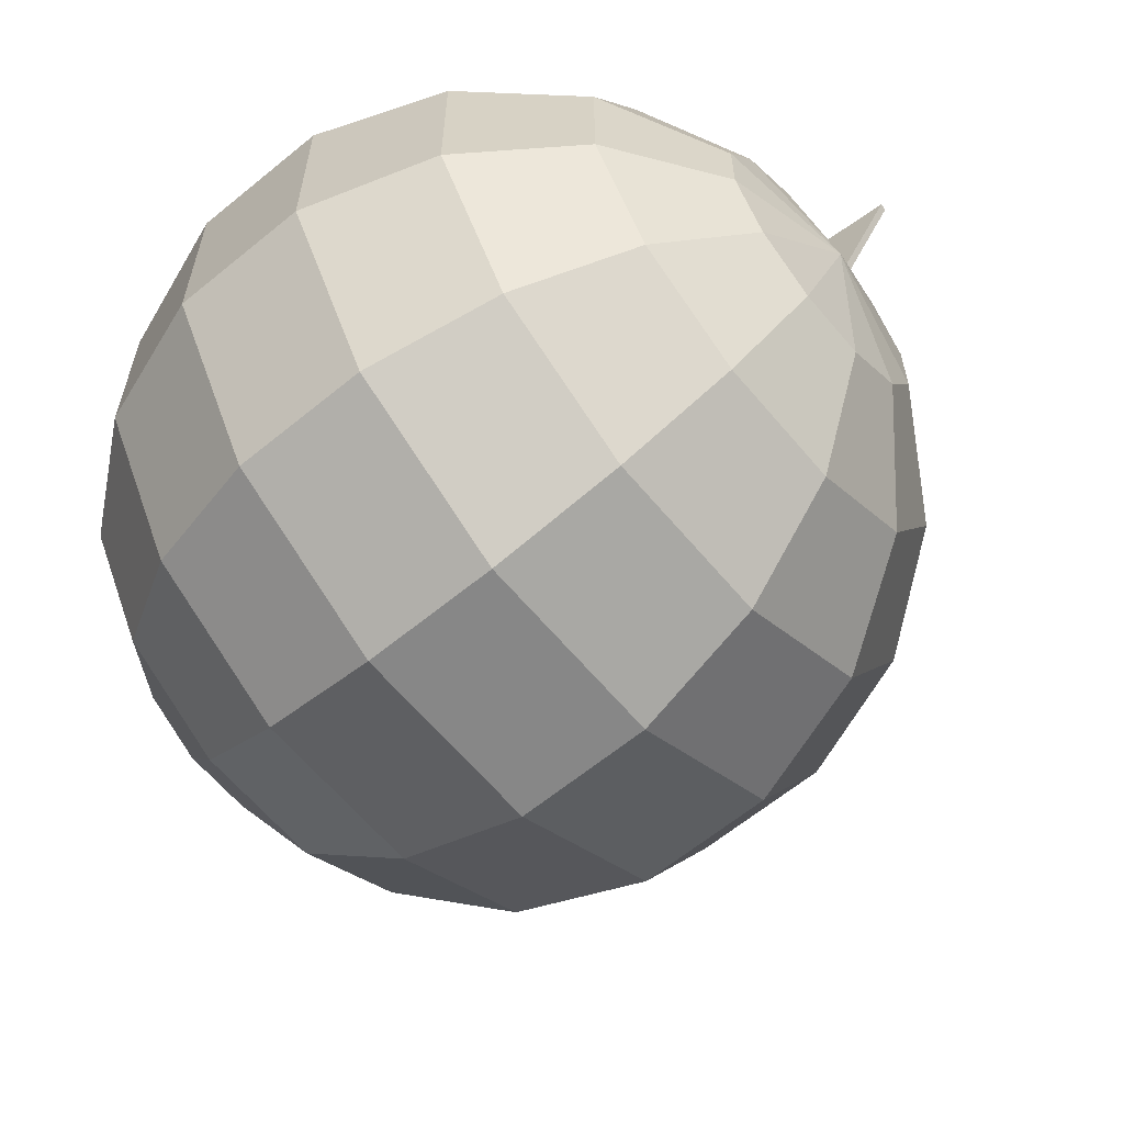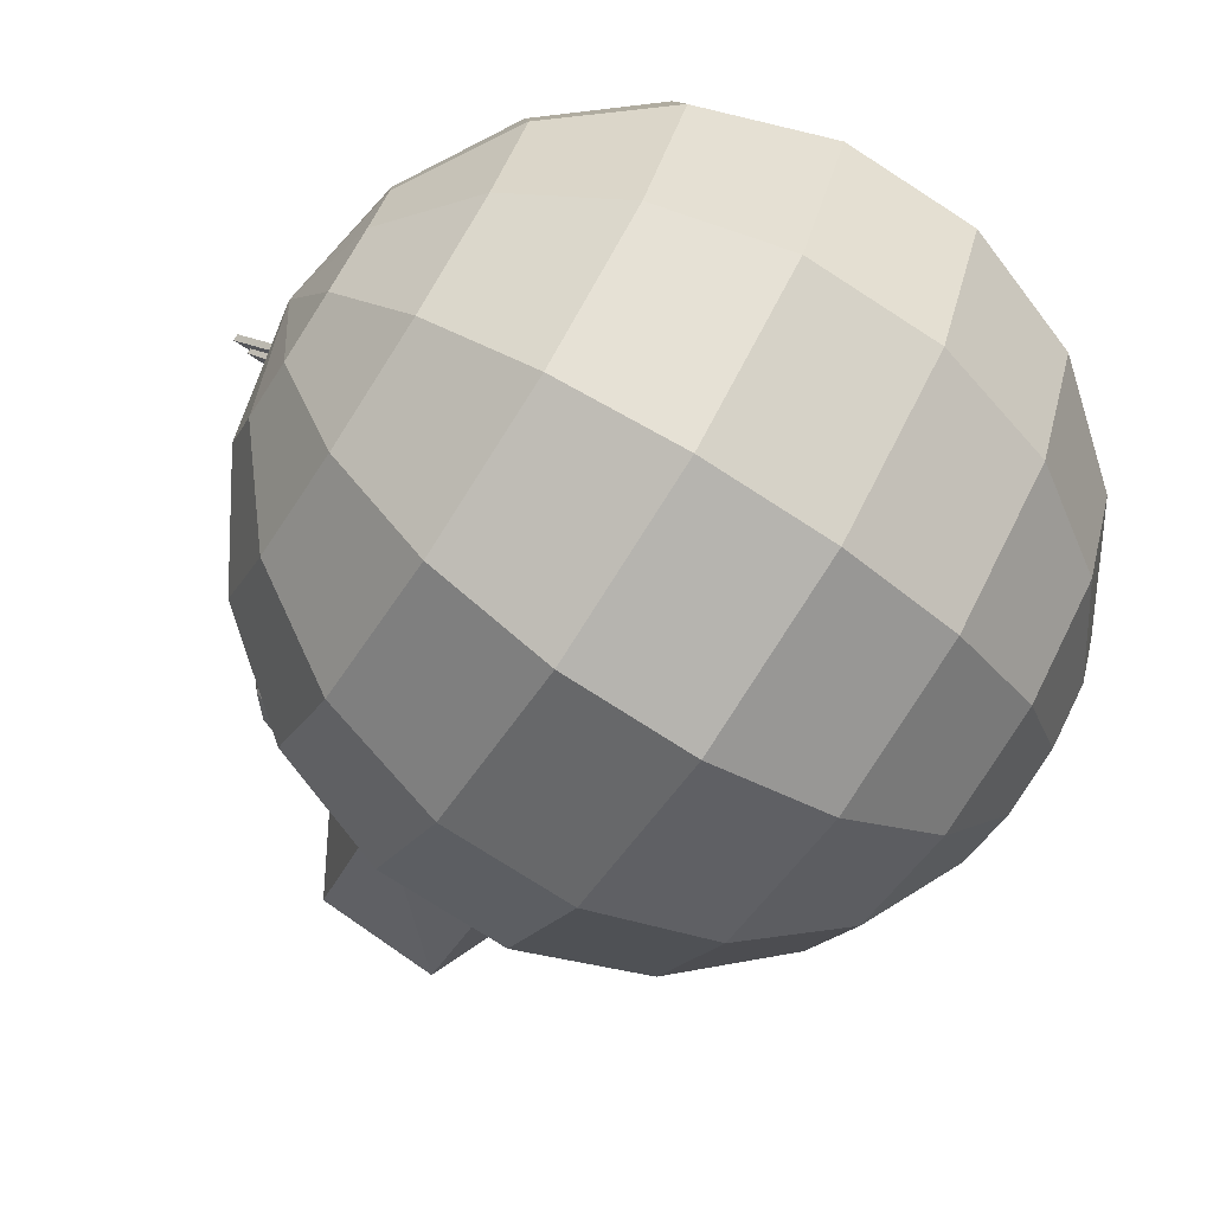
<metadata>
{"format":"obj","ext":"obj","renderer":"f3d","projection":"perspective","resolution":1024,"background":"white","views":[{"elev":-59.5,"azim":36.3,"up":"+Y"},{"elev":-79.1,"azim":-36.2,"up":"+Y"}]}
</metadata>
<code>
v -0.2831 -0.118 0.07079
v -0.2683 -0.1823 0.1423
v -0.2649 -0.2088 0.1005
v -0.2712 -0.1384 0.1651
v -0.2728 -0.08888 0.163
v -0.2726 -0.04703 0.1364
v -0.2708 -0.02406 0.09251
v -0.2677 -0.02611 0.04307
v -0.2643 -0.05264 0.001338
v -0.2614 -0.09653 -0.02152
v -0.2598 -0.146 -0.01937
v -0.26 -0.1879 0.007215
v -0.2618 -0.2108 0.0511
v -0.2216 -0.2376 0.2072
v -0.2151 -0.2874 0.1287
v -0.227 -0.1551 0.2501
v -0.23 -0.06207 0.2461
v -0.2297 0.01657 0.1961
v -0.2262 0.05975 0.1136
v -0.2205 0.0559 0.02074
v -0.214 0.006046 -0.0577
v -0.2085 -0.07645 -0.1006
v -0.2056 -0.1695 -0.09661
v -0.2059 -0.2481 -0.04665
v -0.2094 -0.2913 0.03583
v -0.1486 -0.2773 0.2577
v -0.1399 -0.3445 0.152
v -0.1559 -0.1662 0.3155
v -0.16 -0.04084 0.3101
v -0.1596 0.06511 0.2428
v -0.1549 0.1233 0.1317
v -0.1471 0.1181 0.006485
v -0.1384 0.05093 -0.09919
v -0.131 -0.06021 -0.1571
v -0.127 -0.1855 -0.1516
v -0.1274 -0.2915 -0.08431
v -0.1321 -0.3497 0.02681
v -0.05813 -0.2967 0.2877
v -0.04821 -0.373 0.1675
v -0.06649 -0.1703 0.3535
v -0.07106 -0.02775 0.3473
v -0.07061 0.09273 0.2707
v -0.06526 0.1589 0.1444
v -0.05644 0.153 0.002022
v -0.03816 -0.04978 -0.184
v -0.03359 -0.1923 -0.1778
v -0.03493 -0.1506 -0.1796
v -0.03693 -0.0881 -0.1823
v -0.03404 -0.3128 -0.1012
v -0.03939 -0.3789 0.02514
v 0.03888 -0.2933 0.2935
v 0.0488 -0.3697 0.1733
v 0.03051 -0.1669 0.3593
v 0.02594 -0.02439 0.3531
v 0.0264 0.09609 0.2766
v 0.03175 0.1622 0.1502
v 0.04056 0.1563 0.007891
v 0.07744 0.1135 -0.3019
v 0.01211 -0.04804 -0.1809
v 0.05885 -0.04642 -0.1781
v 0.01317 -0.1907 -0.1749
v 0.06296 -0.3094 -0.09536
v 0.06342 -0.1889 -0.1719
v 0.05761 -0.3756 0.03101
v 0.1307 -0.2676 0.2746
v 0.1395 -0.3348 0.1689
v 0.1234 -0.1565 0.3324
v 0.1194 -0.03115 0.327
v 0.1198 0.0748 0.2597
v 0.1245 0.133 0.1486
v 0.1322 0.1278 0.02338
v 0.1409 0.06062 -0.0823
v 0.1483 -0.05053 -0.1402
v 0.06003 -0.08332 -0.1765
v 0.06205 -0.1463 -0.1738
v 0.1523 -0.1759 -0.1347
v 0.1519 -0.2818 -0.06741
v 0.1472 -0.34 0.04371
v 0.2064 -0.2227 0.2331
v 0.2128 -0.2726 0.1546
v 0.2009 -0.1403 0.276
v 0.1979 -0.04723 0.272
v 0.1982 0.03141 0.222
v 0.2017 0.07459 0.1395
v 0.2075 0.07074 0.04663
v 0.2139 0.02089 -0.03181
v 0.2194 -0.06161 -0.07476
v 0.2224 -0.1546 -0.07071
v 0.2221 -0.2333 -0.02076
v 0.2186 -0.2765 0.06172
v 0.2566 -0.1641 0.174
v 0.2601 -0.1906 0.1323
v 0.2537 -0.1202 0.1969
v 0.2521 -0.07067 0.1947
v 0.2523 -0.02883 0.1682
v 0.2542 -0.005855 0.1243
v 0.2572 -0.007905 0.07483
v 0.2607 -0.03443 0.0331
v 0.2636 -0.07832 0.01024
v 0.2652 -0.1278 0.01239
v 0.265 -0.1697 0.03897
v 0.2631 -0.1926 0.08286
v 0.2755 -0.09866 0.1046
v -0.03544 -0.1472 -0.1405
v -0.03825 -0.08521 -0.1488
v 0.06153 -0.1412 -0.1362
v 0.0587 -0.07882 -0.1446
v 0.01438 -0.09599 -0.1859
v 0.01387 -0.1516 -0.1828
v -0.01959 0.1072 -0.3004
v 0.1359 0.03008 -0.1569
v 0.1178 0.04176 -0.1502
v 0.1136 0.0317 -0.1539
v 0.1268 0.04836 -0.1473
v 0.1382 0.04973 -0.146
v 0.1488 0.0455 -0.1467
v 0.156 0.03681 -0.149
v 0.1577 0.02598 -0.1525
v 0.1535 0.01591 -0.1562
v 0.1445 0.009315 -0.1591
v 0.1332 0.007946 -0.1604
v 0.1225 0.01218 -0.1597
v 0.1153 0.02087 -0.1574
v 0.1014 0.04956 -0.1368
v 0.09346 0.03064 -0.1438
v 0.1182 0.06196 -0.1315
v 0.1396 0.06453 -0.129
v 0.1597 0.05658 -0.1302
v 0.1731 0.04024 -0.1347
v 0.1763 0.01989 -0.1413
v 0.1684 0.0009754 -0.1482
v 0.1515 -0.01143 -0.1536
v 0.1302 -0.014 -0.156
v 0.1101 -0.00605 -0.1548
v 0.09666 0.01029 -0.1503
v 0.08852 0.05252 -0.1185
v 0.07788 0.02704 -0.1278
v 0.1113 0.06923 -0.1113
v 0.14 0.07269 -0.108
v 0.1671 0.06198 -0.1096
v 0.1852 0.03997 -0.1156
v 0.1895 0.01255 -0.1245
v 0.1788 -0.01294 -0.1338
v 0.1561 -0.02965 -0.1411
v 0.1274 -0.03311 -0.1443
v 0.1003 -0.0224 -0.1427
v 0.08219 -0.000385 -0.1367
v 0.08086 0.05029 -0.0974
v 0.06876 0.02131 -0.108
v 0.1067 0.06929 -0.08915
v 0.1394 0.07323 -0.08543
v 0.1702 0.06105 -0.08726
v 0.1908 0.03602 -0.09413
v 0.1957 0.004836 -0.1042
v 0.1836 -0.02414 -0.1148
v 0.1577 -0.04314 -0.123
v 0.125 -0.04708 -0.1268
v 0.09425 -0.0349 -0.1249
v 0.07366 -0.009868 -0.1181
v 0.07929 0.04314 -0.07605
v 0.06719 0.01417 -0.08663
v 0.1052 0.06215 -0.06779
v 0.1378 0.06609 -0.06408
v 0.1686 0.05391 -0.0659
v 0.1892 0.02887 -0.07277
v 0.1941 -0.002311 -0.08285
v 0.182 -0.03129 -0.09343
v 0.1561 -0.05029 -0.1017
v 0.1234 -0.05423 -0.1054
v 0.09269 -0.04205 -0.1036
v 0.0721 -0.01701 -0.09671
v 0.08402 0.03194 -0.05703
v 0.07338 0.006459 -0.06633
v 0.1068 0.04865 -0.04977
v 0.1355 0.05212 -0.0465
v 0.1626 0.0414 -0.0481
v 0.1807 0.01939 -0.05415
v 0.185 -0.008033 -0.06301
v 0.1743 -0.03351 -0.07231
v 0.1516 -0.05022 -0.07957
v 0.1228 -0.05369 -0.08284
v 0.09579 -0.04298 -0.08123
v 0.07769 -0.02096 -0.07519
v 0.09446 0.01803 -0.04264
v 0.08656 -0.0008837 -0.04954
v 0.1113 0.03043 -0.03725
v 0.1327 0.033 -0.03483
v 0.1528 0.02505 -0.03601
v 0.1662 0.008713 -0.0405
v 0.1694 -0.01164 -0.04708
v 0.1615 -0.03055 -0.05398
v 0.1446 -0.04296 -0.05937
v 0.1233 -0.04553 -0.06179
v 0.1032 -0.03758 -0.06061
v 0.08976 -0.02124 -0.05612
v 0.1094 0.003089 -0.03461
v 0.1052 -0.006974 -0.03829
v 0.1183 0.009689 -0.03175
v 0.1297 0.01106 -0.03046
v 0.1404 0.006828 -0.03109
v 0.1475 -0.001867 -0.03348
v 0.1492 -0.0127 -0.03698
v 0.145 -0.02276 -0.04065
v 0.136 -0.02936 -0.04352
v 0.1247 -0.03073 -0.04481
v 0.114 -0.0265 -0.04417
v 0.1069 -0.0178 -0.04179
v 0.1269 -0.01108 -0.03392
v -0.09876 0.0154 -0.1957
v -0.1183 0.02629 -0.1925
v -0.1213 0.01533 -0.1943
v -0.1102 0.03419 -0.1905
v -0.0991 0.03691 -0.1888
v -0.08807 0.03373 -0.188
v -0.08003 0.0255 -0.1882
v -0.07712 0.01443 -0.1893
v -0.08014 0.003475 -0.1912
v -0.08827 -0.004423 -0.1932
v -0.09933 -0.007148 -0.1948
v -0.1104 -0.00397 -0.1957
v -0.1184 0.004259 -0.1955
v -0.1363 0.03482 -0.182
v -0.142 0.01423 -0.1854
v -0.1211 0.04966 -0.1782
v -0.1003 0.05478 -0.1751
v -0.07956 0.04881 -0.1735
v -0.06444 0.03335 -0.1739
v -0.05899 0.01253 -0.176
v -0.06466 -0.008056 -0.1795
v -0.07993 -0.0229 -0.1832
v -0.1007 -0.02802 -0.1863
v -0.1214 -0.02205 -0.1879
v -0.1366 -0.006582 -0.1876
v -0.1508 0.03997 -0.1654
v -0.1584 0.01223 -0.17
v -0.1302 0.05996 -0.1603
v -0.1022 0.06686 -0.1561
v -0.07425 0.05882 -0.154
v -0.05389 0.03798 -0.1544
v -0.04654 0.009938 -0.1574
v -0.05418 -0.0178 -0.162
v -0.07475 -0.0378 -0.1671
v -0.1028 -0.0447 -0.1713
v -0.1307 -0.03665 -0.1734
v -0.151 -0.01581 -0.1729
v -0.1598 0.04111 -0.1447
v -0.1685 0.009568 -0.15
v -0.1364 0.06385 -0.139
v -0.1046 0.0717 -0.1342
v -0.0728 0.06255 -0.1318
v -0.04964 0.03885 -0.1323
v -0.04128 0.006963 -0.1356
v -0.04997 -0.02458 -0.1409
v -0.07337 -0.04732 -0.1467
v -0.1052 -0.05517 -0.1514
v -0.137 -0.04602 -0.1538
v -0.1601 -0.02232 -0.1533
v -0.1624 0.03811 -0.1225
v -0.171 0.006569 -0.1278
v -0.139 0.06085 -0.1167
v -0.1071 0.0687 -0.112
v -0.07537 0.05955 -0.1095
v -0.05221 0.03585 -0.1101
v -0.04386 0.003963 -0.1134
v -0.05254 -0.02758 -0.1187
v -0.07594 -0.05032 -0.1244
v -0.1078 -0.05817 -0.1292
v -0.1395 -0.04902 -0.1316
v -0.1627 -0.02532 -0.1311
v -0.1582 0.03133 -0.1014
v -0.1658 0.003593 -0.106
v -0.1376 0.05133 -0.09631
v -0.1096 0.05823 -0.09214
v -0.08165 0.05018 -0.08999
v -0.06129 0.02935 -0.09045
v -0.05394 0.001301 -0.09339
v -0.06158 -0.02644 -0.09801
v -0.08215 -0.04643 -0.1031
v -0.1102 -0.05333 -0.1073
v -0.1381 -0.04529 -0.1094
v -0.1584 -0.02445 -0.1089
v -0.1477 0.02159 -0.08392
v -0.1533 0.0009999 -0.08736
v -0.1324 0.03643 -0.08015
v -0.1116 0.04155 -0.07706
v -0.09089 0.03558 -0.07547
v -0.07578 0.02011 -0.07581
v -0.07033 -0.0007011 -0.07799
v -0.07599 -0.02129 -0.08142
v -0.09127 -0.03613 -0.08519
v -0.112 -0.04125 -0.08828
v -0.1328 -0.03528 -0.08987
v -0.1479 -0.01981 -0.08954
v -0.1322 0.01006 -0.07222
v -0.1352 -0.0008979 -0.07405
v -0.1241 0.01795 -0.07022
v -0.113 0.02068 -0.06857
v -0.102 0.0175 -0.06773
v -0.09394 0.009272 -0.06791
v -0.09103 -0.001803 -0.06907
v -0.09405 -0.01276 -0.07089
v -0.1022 -0.02065 -0.0729
v -0.1132 -0.02338 -0.07455
v -0.1243 -0.0202 -0.07539
v -0.1323 -0.01197 -0.07521
v -0.1136 -0.001871 -0.0677
v 0.2888 0.07052 0.04218
v 0.2561 -0.009123 0.05147
v 0.2563 -0.008613 0.05644
v 0.289 0.07103 0.04715
v 0.2031 0.05915 0.04624
v 0.2032 0.05966 0.05122
v -0.3017 0.03157 0.005929
v -0.2153 0.0317 0.01165
v -0.2156 0.03324 0.01639
v -0.302 0.03311 0.01068
v -0.2599 -0.03972 0.03184
v -0.2602 -0.03819 0.03658
v -0.2285 0.0234 0.00835
v -0.2589 -0.02696 0.02303
v -0.2591 -0.02543 0.02779
v -0.2287 0.02492 0.01311
v -0.2891 0.02268 0.00568
v -0.2893 0.02421 0.01044
v 0.2773 0.05153 0.04249
v 0.2481 -0.00123 0.04869
v 0.2481 -0.0006367 0.05365
v 0.2773 0.05212 0.04746
v 0.2167 0.05025 0.04242
v 0.2167 0.05084 0.04739
o group1568265139
g mesh1568265139
f 3 2 1
f 2 4 1
f 4 5 1
f 5 6 1
f 6 7 1
f 7 8 1
f 8 9 1
f 9 10 1
f 10 11 1
f 11 12 1
f 12 13 1
f 13 3 1
f 14 2 3
f 15 14 3
f 16 4 2
f 14 16 2
f 17 5 4
f 16 17 4
f 18 6 5
f 17 18 5
f 19 7 6
f 18 19 6
f 20 8 7
f 19 20 7
f 21 9 8
f 20 21 8
f 22 10 9
f 21 22 9
f 23 11 10
f 22 23 10
f 24 12 11
f 23 24 11
f 25 13 12
f 24 25 12
f 15 3 13
f 25 15 13
f 26 14 15
f 27 26 15
f 28 16 14
f 26 28 14
f 29 17 16
f 28 29 16
f 30 18 17
f 29 30 17
f 31 19 18
f 30 31 18
f 32 20 19
f 31 32 19
f 33 21 20
f 32 33 20
f 34 22 21
f 33 34 21
f 35 23 22
f 34 35 22
f 36 24 23
f 35 36 23
f 37 25 24
f 36 37 24
f 27 15 25
f 37 27 25
f 38 26 27
f 39 38 27
f 40 28 26
f 38 40 26
f 41 29 28
f 40 41 28
f 42 30 29
f 41 42 29
f 43 31 30
f 42 43 30
f 44 32 31
f 43 44 31
f 44 33 32
f 45 34 33
f 35 34 45
f 47 46 35
f 48 47 35
f 45 48 35
f 49 36 35
f 46 49 35
f 50 37 36
f 49 50 36
f 39 27 37
f 50 39 37
f 51 38 39
f 52 51 39
f 53 40 38
f 51 53 38
f 54 41 40
f 53 54 40
f 55 42 41
f 54 55 41
f 56 43 42
f 55 56 42
f 57 44 43
f 56 57 43
f 57 58 44
f 60 59 45
f 58 60 45
f 59 48 45
f 49 46 61
f 62 49 61
f 63 62 61
f 64 50 49
f 62 64 49
f 52 39 50
f 64 52 50
f 65 51 52
f 66 65 52
f 67 53 51
f 65 67 51
f 68 54 53
f 67 68 53
f 69 55 54
f 68 69 54
f 70 56 55
f 69 70 55
f 71 57 56
f 70 71 56
f 71 72 57
f 72 73 60
f 74 60 73
f 75 74 73
f 63 75 73
f 76 63 73
f 77 62 63
f 76 77 63
f 78 64 62
f 77 78 62
f 66 52 64
f 78 66 64
f 79 65 66
f 80 79 66
f 81 67 65
f 79 81 65
f 82 68 67
f 81 82 67
f 83 69 68
f 82 83 68
f 84 70 69
f 83 84 69
f 85 71 70
f 84 85 70
f 86 72 71
f 85 86 71
f 87 73 72
f 86 87 72
f 88 76 73
f 87 88 73
f 89 77 76
f 88 89 76
f 90 78 77
f 89 90 77
f 80 66 78
f 90 80 78
f 91 79 80
f 92 91 80
f 93 81 79
f 91 93 79
f 94 82 81
f 93 94 81
f 95 83 82
f 94 95 82
f 96 84 83
f 95 96 83
f 97 85 84
f 96 97 84
f 98 86 85
f 97 98 85
f 99 87 86
f 98 99 86
f 100 88 87
f 99 100 87
f 101 89 88
f 100 101 88
f 102 90 89
f 101 102 89
f 92 80 90
f 102 92 90
f 103 91 92
f 103 93 91
f 103 94 93
f 103 95 94
f 103 96 95
f 103 97 96
f 103 98 97
f 103 99 98
f 103 100 99
f 103 101 100
f 103 102 101
f 103 92 102
f 104 47 48
f 105 104 48
f 61 46 47
f 106 75 47
f 107 74 75
f 107 48 74
f 107 105 48
f 47 104 106
f 75 106 107
f 59 60 74
f 59 108 48
f 74 108 59
f 48 108 74
f 75 63 61
f 47 109 61
f 61 109 75
f 75 109 47
f 44 110 33
f 33 110 45
f 58 110 44
f 45 110 58
f 72 58 57
f 60 58 72
f 106 104 105
f 107 106 105
o group418771725
g mesh418771725
f 113 112 111
f 112 114 111
f 114 115 111
f 115 116 111
f 116 117 111
f 117 118 111
f 118 119 111
f 119 120 111
f 120 121 111
f 121 122 111
f 122 123 111
f 123 113 111
f 124 112 113
f 125 124 113
f 126 114 112
f 124 126 112
f 127 115 114
f 126 127 114
f 128 116 115
f 127 128 115
f 129 117 116
f 128 129 116
f 130 118 117
f 129 130 117
f 131 119 118
f 130 131 118
f 132 120 119
f 131 132 119
f 133 121 120
f 132 133 120
f 134 122 121
f 133 134 121
f 135 123 122
f 134 135 122
f 125 113 123
f 135 125 123
f 136 124 125
f 137 136 125
f 138 126 124
f 136 138 124
f 139 127 126
f 138 139 126
f 140 128 127
f 139 140 127
f 141 129 128
f 140 141 128
f 142 130 129
f 141 142 129
f 143 131 130
f 142 143 130
f 144 132 131
f 143 144 131
f 145 133 132
f 144 145 132
f 146 134 133
f 145 146 133
f 147 135 134
f 146 147 134
f 137 125 135
f 147 137 135
f 148 136 137
f 149 148 137
f 150 138 136
f 148 150 136
f 151 139 138
f 150 151 138
f 152 140 139
f 151 152 139
f 153 141 140
f 152 153 140
f 154 142 141
f 153 154 141
f 155 143 142
f 154 155 142
f 156 144 143
f 155 156 143
f 157 145 144
f 156 157 144
f 158 146 145
f 157 158 145
f 159 147 146
f 158 159 146
f 149 137 147
f 159 149 147
f 160 148 149
f 161 160 149
f 162 150 148
f 160 162 148
f 163 151 150
f 162 163 150
f 164 152 151
f 163 164 151
f 165 153 152
f 164 165 152
f 166 154 153
f 165 166 153
f 167 155 154
f 166 167 154
f 168 156 155
f 167 168 155
f 169 157 156
f 168 169 156
f 170 158 157
f 169 170 157
f 171 159 158
f 170 171 158
f 161 149 159
f 171 161 159
f 172 160 161
f 173 172 161
f 174 162 160
f 172 174 160
f 175 163 162
f 174 175 162
f 176 164 163
f 175 176 163
f 177 165 164
f 176 177 164
f 178 166 165
f 177 178 165
f 179 167 166
f 178 179 166
f 180 168 167
f 179 180 167
f 181 169 168
f 180 181 168
f 182 170 169
f 181 182 169
f 183 171 170
f 182 183 170
f 173 161 171
f 183 173 171
f 184 172 173
f 185 184 173
f 186 174 172
f 184 186 172
f 187 175 174
f 186 187 174
f 188 176 175
f 187 188 175
f 189 177 176
f 188 189 176
f 190 178 177
f 189 190 177
f 191 179 178
f 190 191 178
f 192 180 179
f 191 192 179
f 193 181 180
f 192 193 180
f 194 182 181
f 193 194 181
f 195 183 182
f 194 195 182
f 185 173 183
f 195 185 183
f 196 184 185
f 197 196 185
f 198 186 184
f 196 198 184
f 199 187 186
f 198 199 186
f 200 188 187
f 199 200 187
f 201 189 188
f 200 201 188
f 202 190 189
f 201 202 189
f 203 191 190
f 202 203 190
f 204 192 191
f 203 204 191
f 205 193 192
f 204 205 192
f 206 194 193
f 205 206 193
f 207 195 194
f 206 207 194
f 197 185 195
f 207 197 195
f 208 196 197
f 208 198 196
f 208 199 198
f 208 200 199
f 208 201 200
f 208 202 201
f 208 203 202
f 208 204 203
f 208 205 204
f 208 206 205
f 208 207 206
f 208 197 207
o group273811624
g mesh273811624
f 211 210 209
f 210 212 209
f 212 213 209
f 213 214 209
f 214 215 209
f 215 216 209
f 216 217 209
f 217 218 209
f 218 219 209
f 219 220 209
f 220 221 209
f 221 211 209
f 222 210 211
f 223 222 211
f 224 212 210
f 222 224 210
f 225 213 212
f 224 225 212
f 226 214 213
f 225 226 213
f 227 215 214
f 226 227 214
f 228 216 215
f 227 228 215
f 229 217 216
f 228 229 216
f 230 218 217
f 229 230 217
f 231 219 218
f 230 231 218
f 232 220 219
f 231 232 219
f 233 221 220
f 232 233 220
f 223 211 221
f 233 223 221
f 234 222 223
f 235 234 223
f 236 224 222
f 234 236 222
f 237 225 224
f 236 237 224
f 238 226 225
f 237 238 225
f 239 227 226
f 238 239 226
f 240 228 227
f 239 240 227
f 241 229 228
f 240 241 228
f 242 230 229
f 241 242 229
f 243 231 230
f 242 243 230
f 244 232 231
f 243 244 231
f 245 233 232
f 244 245 232
f 235 223 233
f 245 235 233
f 246 234 235
f 247 246 235
f 248 236 234
f 246 248 234
f 249 237 236
f 248 249 236
f 250 238 237
f 249 250 237
f 251 239 238
f 250 251 238
f 252 240 239
f 251 252 239
f 253 241 240
f 252 253 240
f 254 242 241
f 253 254 241
f 255 243 242
f 254 255 242
f 256 244 243
f 255 256 243
f 257 245 244
f 256 257 244
f 247 235 245
f 257 247 245
f 258 246 247
f 259 258 247
f 260 248 246
f 258 260 246
f 261 249 248
f 260 261 248
f 262 250 249
f 261 262 249
f 263 251 250
f 262 263 250
f 264 252 251
f 263 264 251
f 265 253 252
f 264 265 252
f 266 254 253
f 265 266 253
f 267 255 254
f 266 267 254
f 268 256 255
f 267 268 255
f 269 257 256
f 268 269 256
f 259 247 257
f 269 259 257
f 270 258 259
f 271 270 259
f 272 260 258
f 270 272 258
f 273 261 260
f 272 273 260
f 274 262 261
f 273 274 261
f 275 263 262
f 274 275 262
f 276 264 263
f 275 276 263
f 277 265 264
f 276 277 264
f 278 266 265
f 277 278 265
f 279 267 266
f 278 279 266
f 280 268 267
f 279 280 267
f 281 269 268
f 280 281 268
f 271 259 269
f 281 271 269
f 282 270 271
f 283 282 271
f 284 272 270
f 282 284 270
f 285 273 272
f 284 285 272
f 286 274 273
f 285 286 273
f 287 275 274
f 286 287 274
f 288 276 275
f 287 288 275
f 289 277 276
f 288 289 276
f 290 278 277
f 289 290 277
f 291 279 278
f 290 291 278
f 292 280 279
f 291 292 279
f 293 281 280
f 292 293 280
f 283 271 281
f 293 283 281
f 294 282 283
f 295 294 283
f 296 284 282
f 294 296 282
f 297 285 284
f 296 297 284
f 298 286 285
f 297 298 285
f 299 287 286
f 298 299 286
f 300 288 287
f 299 300 287
f 301 289 288
f 300 301 288
f 302 290 289
f 301 302 289
f 303 291 290
f 302 303 290
f 304 292 291
f 303 304 291
f 305 293 292
f 304 305 292
f 295 283 293
f 305 295 293
f 306 294 295
f 306 296 294
f 306 297 296
f 306 298 297
f 306 299 298
f 306 300 299
f 306 301 300
f 306 302 301
f 306 303 302
f 306 304 303
f 306 305 304
f 306 295 305
o group430525468
g mesh430525468
f 309 308 307
f 310 309 307
f 312 311 308
f 309 312 308
f 310 307 311
f 312 310 311
f 307 308 311
f 312 309 310
o group1823828668
g mesh1823828668
f 315 314 313
f 316 315 313
f 318 317 314
f 315 318 314
f 316 313 317
f 318 316 317
f 313 314 317
f 318 315 316
o group1251342524
g mesh1251342524
f 321 320 319
f 322 321 319
f 324 323 320
f 321 324 320
f 322 319 323
f 324 322 323
f 319 320 323
f 324 321 322
o group2035119512
g mesh2035119512
f 327 326 325
f 328 327 325
f 330 329 326
f 327 330 326
f 328 325 329
f 330 328 329
f 325 326 329
f 330 327 328

</code>
